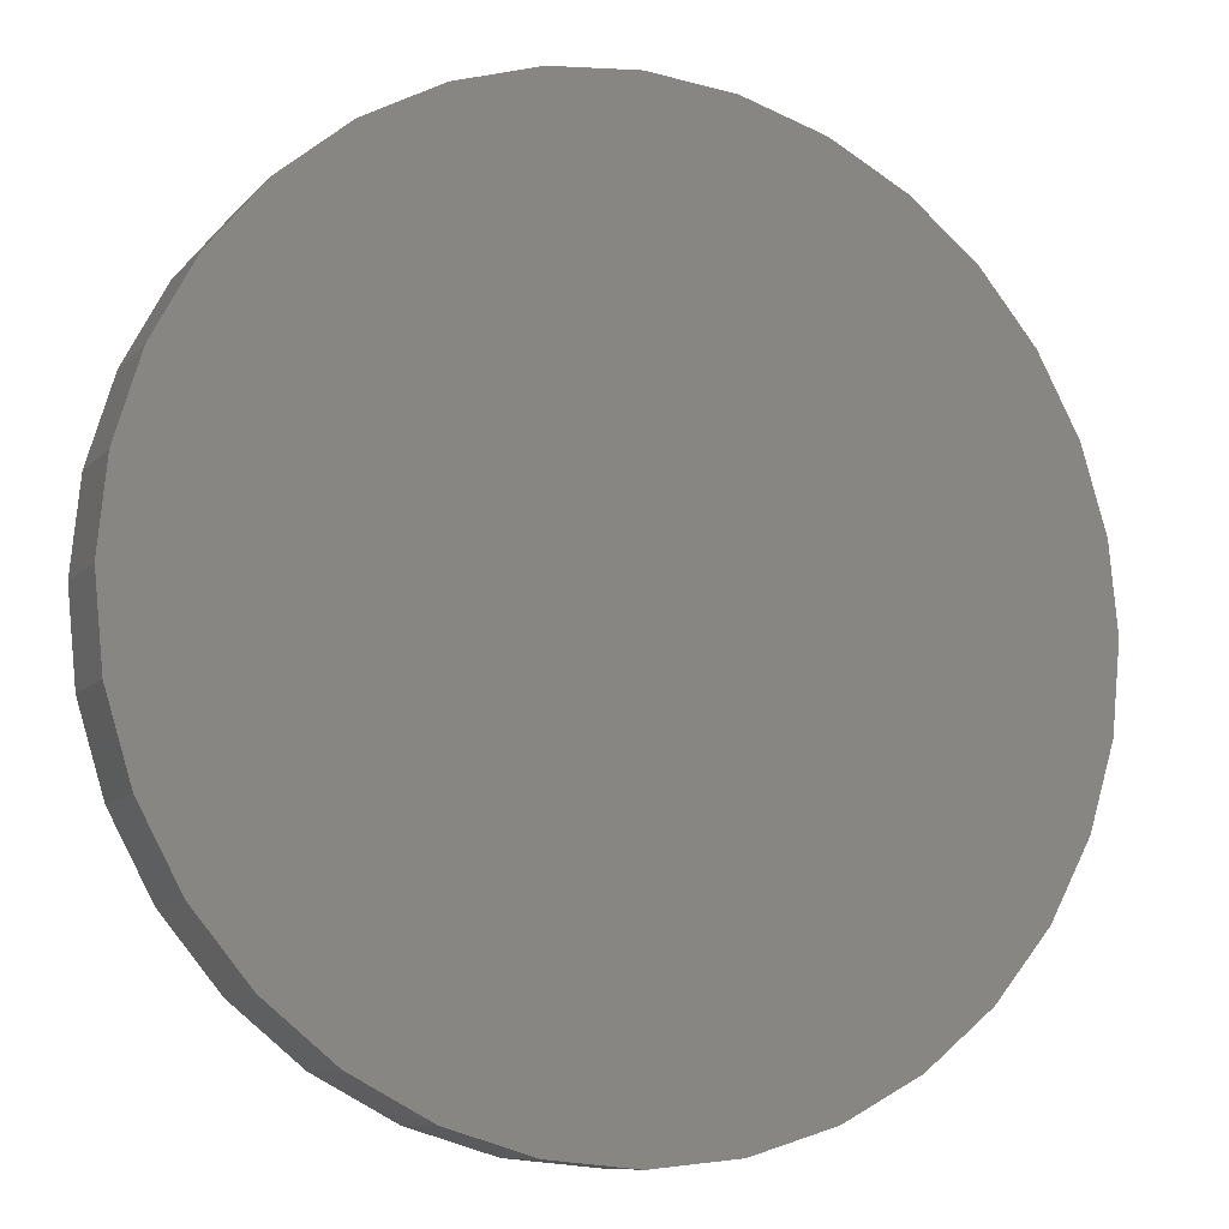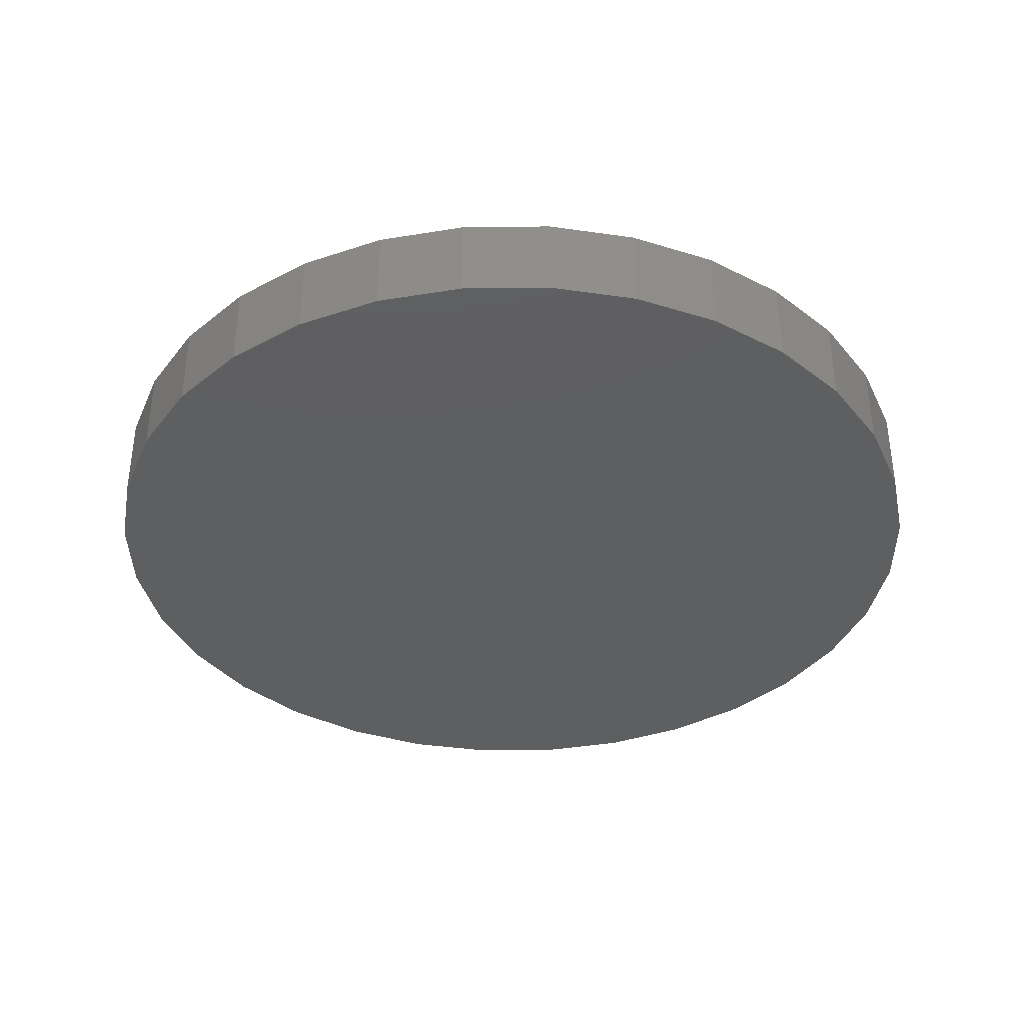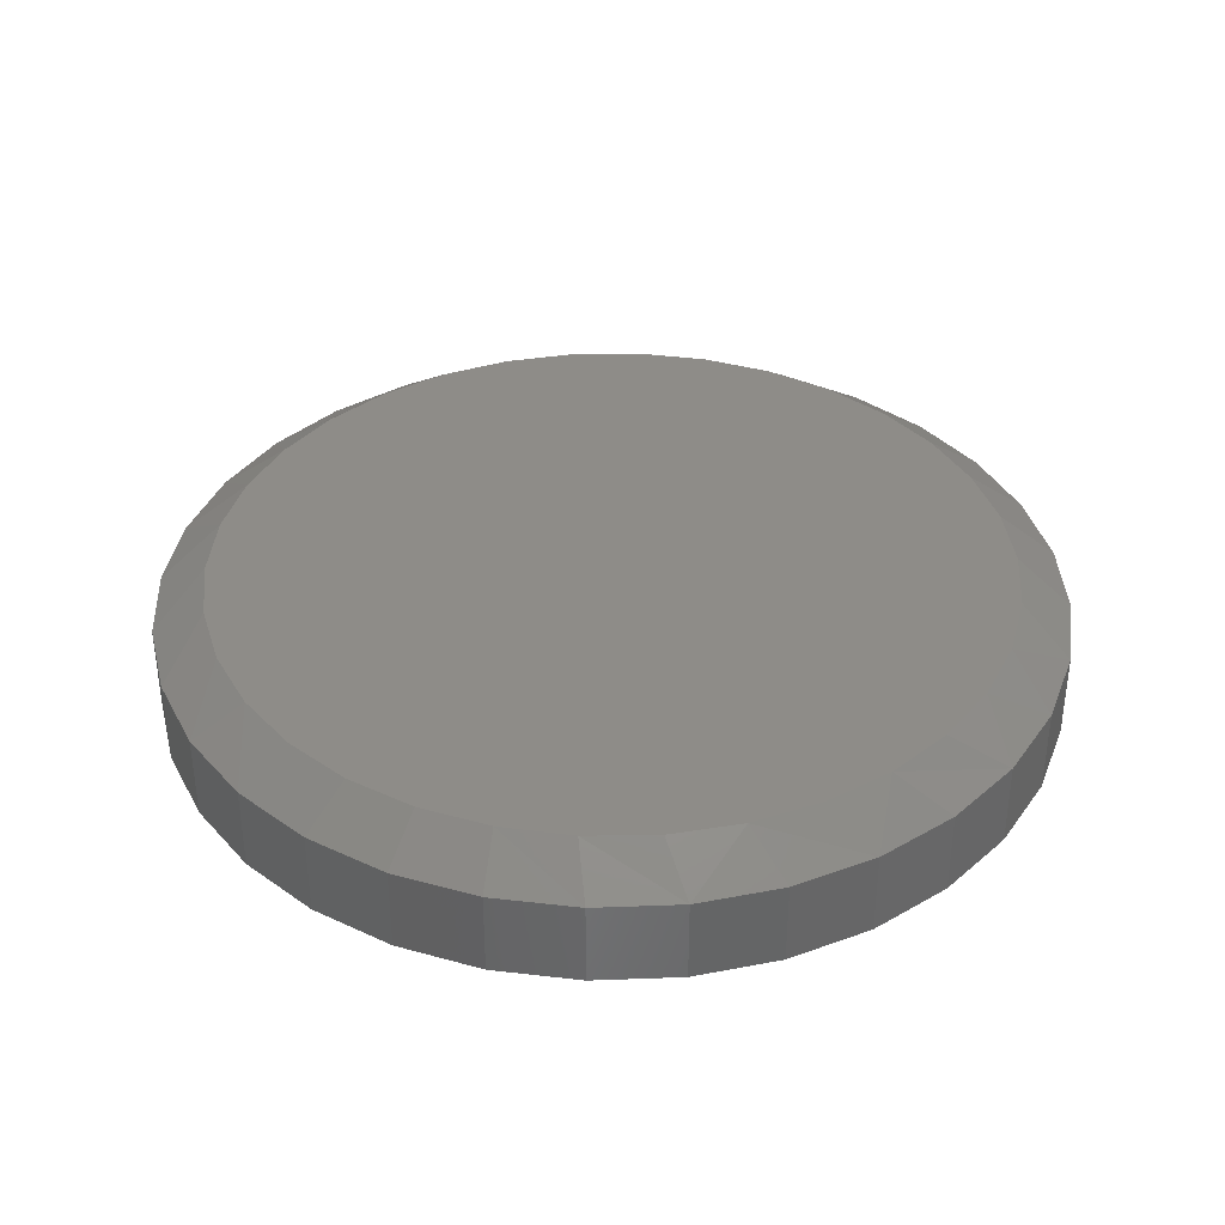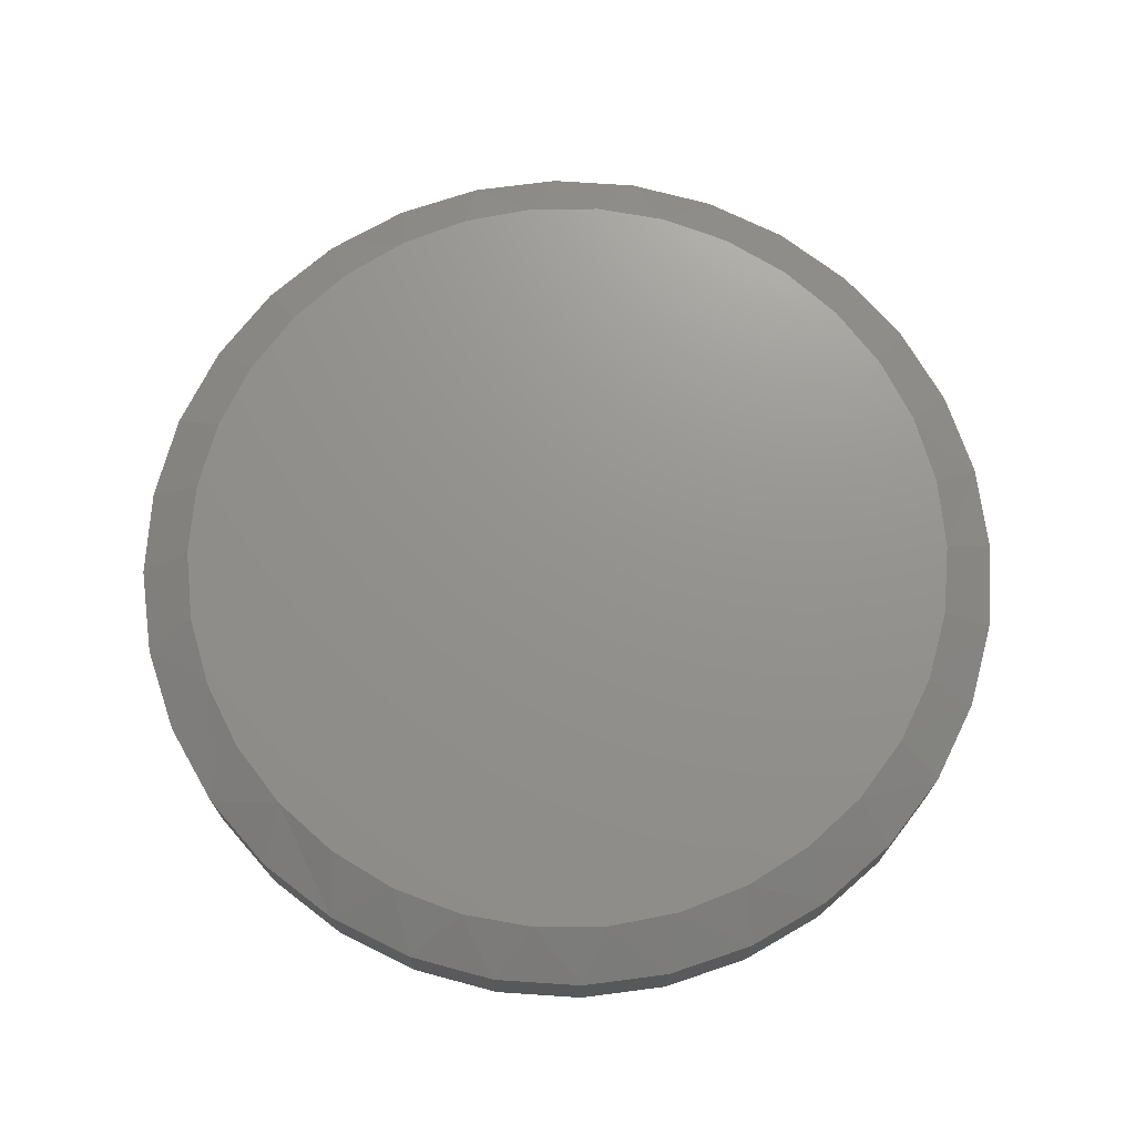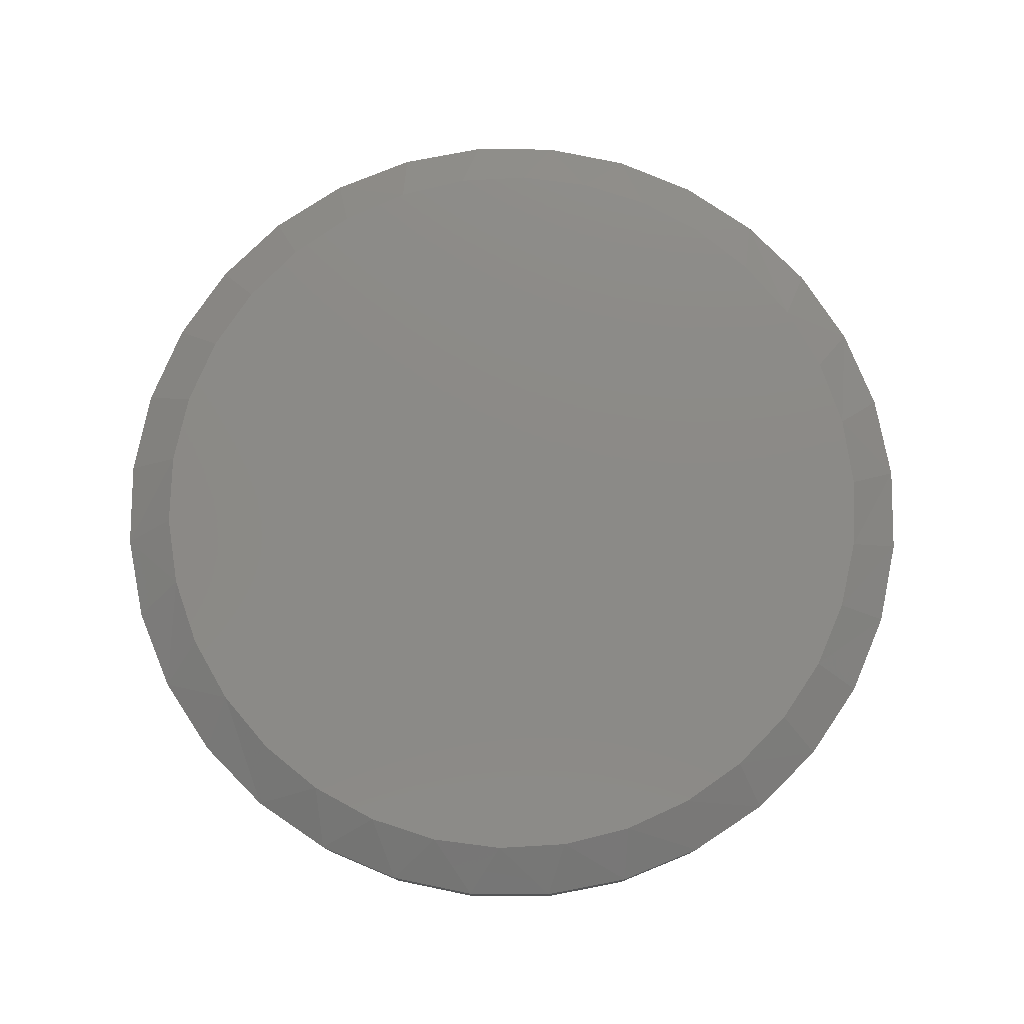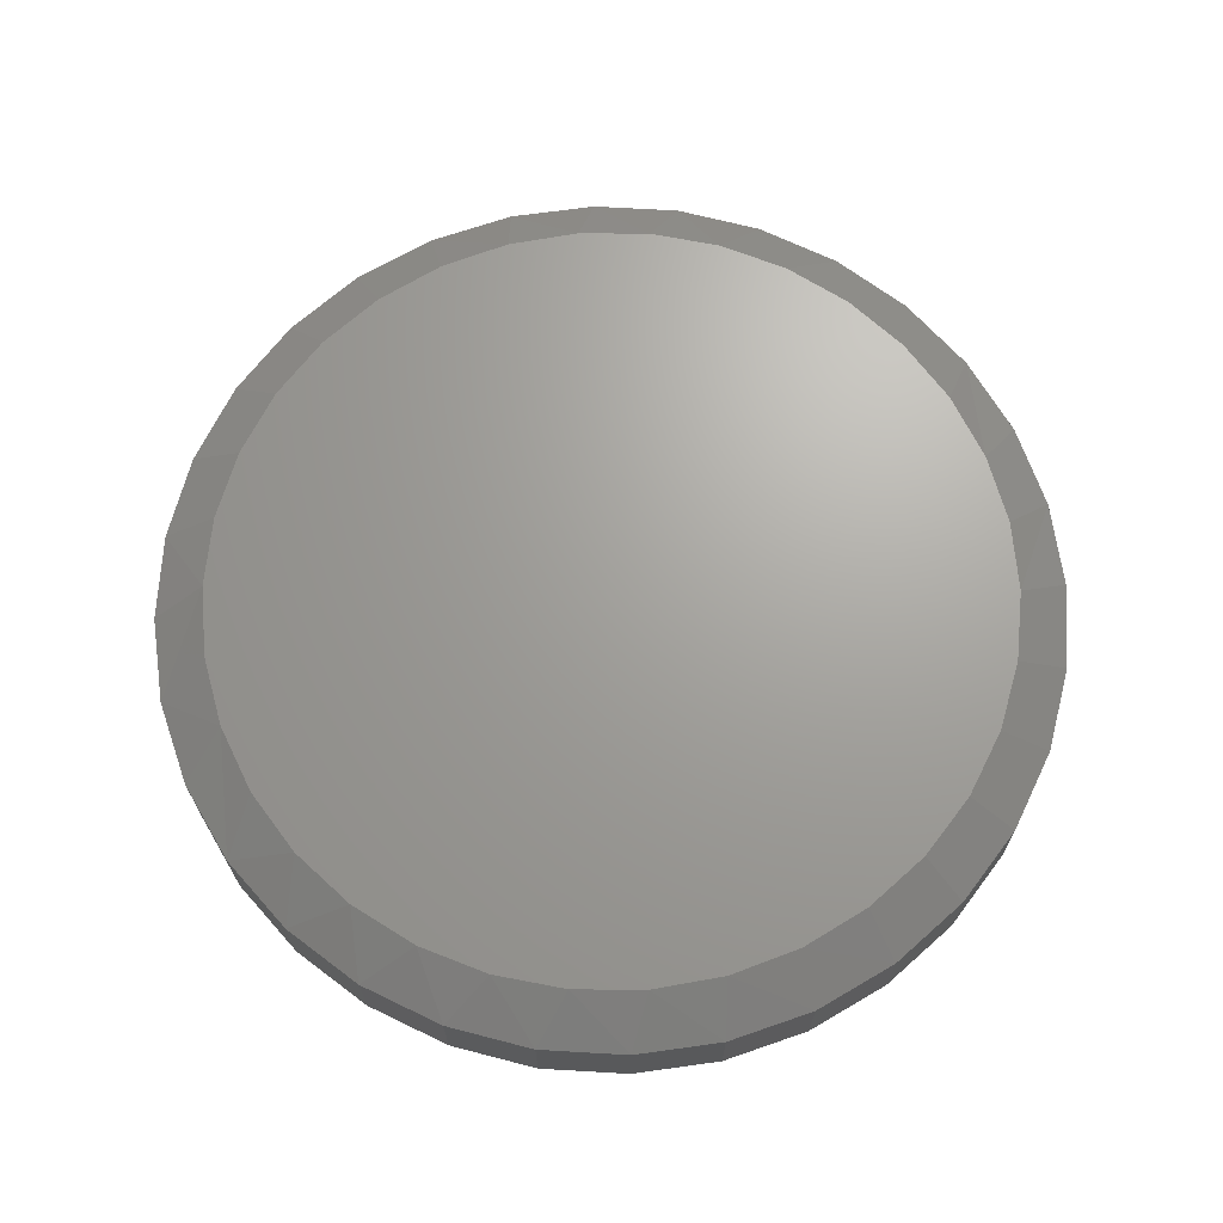
<metadata>
{"format":"stl","ext":"stl","renderer":"f3d","projection":"perspective","resolution":1024,"background":"white","views":[{"elev":-9.6,"azim":156.6,"up":"+Y"},{"elev":-37.4,"azim":-72.4,"up":"+Z"},{"elev":36.9,"azim":115.4,"up":"+Z"},{"elev":71.5,"azim":20.7,"up":"+Z"},{"elev":77.9,"azim":-151.5,"up":"+Z"},{"elev":68.1,"azim":42.7,"up":"+Z"}]}
</metadata>
<code>
# stl→obj: 98 verts, 192 faces
v 0.4186 -0.05957 0.05469
v 0.3853 -0.05957 0.05469
v 0.3526 -0.06569 0.05469
v 0.4514 -0.06569 0.05469
v 0.3215 -0.07772 0.05469
v 0.4824 -0.07772 0.05469
v 0.4824 -0.4009 0.05469
v 0.3526 -0.4129 0.05469
v 0.4514 -0.4129 0.05469
v 0.3853 -0.419 0.05469
v 0.4186 -0.419 0.05469
v 0.5108 -0.09526 0.05469
v 0.2932 -0.09526 0.05469
v 0.5354 -0.1177 0.05469
v 0.2686 -0.1177 0.05469
v 0.5554 -0.1443 0.05469
v 0.2485 -0.1443 0.05469
v 0.5703 -0.1741 0.05469
v 0.2337 -0.1741 0.05469
v 0.5794 -0.2061 0.05469
v 0.2245 -0.2061 0.05469
v 0.5825 -0.2393 0.05469
v 0.2215 -0.2393 0.05469
v 0.5794 -0.2725 0.05469
v 0.2245 -0.2725 0.05469
v 0.5703 -0.3045 0.05469
v 0.2337 -0.3045 0.05469
v 0.5554 -0.3343 0.05469
v 0.2485 -0.3343 0.05469
v 0.5354 -0.3609 0.05469
v 0.2686 -0.3609 0.05469
v 0.5108 -0.3834 0.05469
v 0.2932 -0.3834 0.05469
v 0.3215 -0.4009 0.05469
v 0.6059 -0.2393 0
v 0.6059 -0.2393 0.03906
v 0.602 -0.2791 0
v 0.602 -0.2791 0.03906
v 0.5904 -0.3174 0
v 0.5904 -0.3174 0.03906
v 0.5715 -0.3526 0
v 0.5715 -0.3526 0.03906
v 0.5462 -0.3835 0
v 0.5462 -0.3835 0.03906
v 0.5153 -0.4089 0
v 0.5153 -0.4089 0.03906
v 0.48 -0.4277 0
v 0.48 -0.4277 0.03906
v 0.4418 -0.4393 0
v 0.4418 -0.4393 0.03906
v 0.402 -0.4433 0
v 0.402 -0.4433 0.03906
v 0.3622 -0.4393 0
v 0.3622 -0.4393 0.03906
v 0.3239 -0.4277 0
v 0.3239 -0.4277 0.03906
v 0.2887 -0.4089 0
v 0.2887 -0.4089 0.03906
v 0.2578 -0.3835 0
v 0.2578 -0.3835 0.03906
v 0.2324 -0.3526 0
v 0.2324 -0.3526 0.03906
v 0.2136 -0.3174 0
v 0.2136 -0.3174 0.03906
v 0.2019 -0.2791 0
v 0.2019 -0.2791 0.03906
v 0.198 -0.2393 0
v 0.198 -0.2393 0.03906
v 0.2019 -0.1995 0
v 0.2019 -0.1995 0.03906
v 0.2136 -0.1613 0
v 0.2136 -0.1613 0.03906
v 0.2324 -0.126 0
v 0.2324 -0.126 0.03906
v 0.2578 -0.0951 0
v 0.2578 -0.0951 0.03906
v 0.2887 -0.06973 0
v 0.2887 -0.06973 0.03906
v 0.3239 -0.05089 0
v 0.3239 -0.05089 0.03906
v 0.3622 -0.03928 0
v 0.3622 -0.03928 0.03906
v 0.402 -0.03536 0
v 0.402 -0.03536 0.03906
v 0.4418 -0.03928 0
v 0.4418 -0.03928 0.03906
v 0.48 -0.05089 0
v 0.48 -0.05089 0.03906
v 0.5153 -0.06973 0
v 0.5153 -0.06973 0.03906
v 0.5462 -0.0951 0
v 0.5462 -0.0951 0.03906
v 0.5715 -0.126 0
v 0.5715 -0.126 0.03906
v 0.5904 -0.1613 0
v 0.5904 -0.1613 0.03906
v 0.602 -0.1995 0
v 0.602 -0.1995 0.03906
f 1 2 3
f 1 3 4
f 4 3 5
f 4 5 6
f 7 8 9
f 9 8 10
f 9 10 11
f 6 5 12
f 12 5 13
f 12 13 14
f 14 13 15
f 14 15 16
f 16 15 17
f 16 17 18
f 18 17 19
f 18 19 20
f 20 19 21
f 20 21 22
f 22 21 23
f 22 23 24
f 24 23 25
f 24 25 26
f 26 25 27
f 26 27 28
f 28 27 29
f 28 29 30
f 30 29 31
f 30 31 32
f 32 31 33
f 32 33 7
f 7 33 34
f 7 34 8
f 35 36 37
f 37 36 38
f 37 38 39
f 39 38 40
f 39 40 41
f 41 40 42
f 41 42 43
f 43 42 44
f 43 44 45
f 45 44 46
f 45 46 47
f 47 46 48
f 47 48 49
f 49 48 50
f 49 50 51
f 51 50 52
f 51 52 53
f 53 52 54
f 53 54 55
f 55 54 56
f 55 56 57
f 57 56 58
f 57 58 59
f 59 58 60
f 59 60 61
f 61 60 62
f 61 62 63
f 63 62 64
f 63 64 65
f 65 64 66
f 65 66 67
f 67 66 68
f 67 68 69
f 69 68 70
f 69 70 71
f 71 70 72
f 71 72 73
f 73 72 74
f 73 74 75
f 75 74 76
f 75 76 77
f 77 76 78
f 77 78 79
f 79 78 80
f 79 80 81
f 81 80 82
f 81 82 83
f 83 82 84
f 83 84 85
f 85 84 86
f 85 86 87
f 87 86 88
f 87 88 89
f 89 88 90
f 89 90 91
f 91 90 92
f 91 92 93
f 93 92 94
f 93 94 95
f 95 94 96
f 95 96 97
f 97 96 98
f 97 98 35
f 35 98 36
f 92 90 14
f 14 94 92
f 88 86 6
f 6 90 88
f 12 90 6
f 12 14 90
f 86 84 1
f 4 86 1
f 4 6 86
f 82 80 3
f 2 82 3
f 2 84 82
f 1 84 2
f 78 76 13
f 5 78 13
f 5 80 78
f 3 80 5
f 74 72 17
f 15 74 17
f 15 76 74
f 13 76 15
f 17 72 19
f 19 72 70
f 19 70 21
f 21 70 68
f 21 68 23
f 14 16 94
f 94 16 18
f 94 18 96
f 96 18 20
f 96 20 98
f 98 20 22
f 98 22 36
f 60 58 31
f 31 62 60
f 56 54 34
f 34 58 56
f 33 58 34
f 33 31 58
f 54 52 10
f 8 54 10
f 8 34 54
f 50 48 9
f 11 50 9
f 11 52 50
f 10 52 11
f 46 44 32
f 7 46 32
f 7 48 46
f 9 48 7
f 42 40 28
f 30 42 28
f 30 44 42
f 32 44 30
f 28 40 26
f 26 40 38
f 26 38 24
f 24 38 36
f 24 36 22
f 31 29 62
f 62 29 27
f 62 27 64
f 64 27 25
f 64 25 66
f 66 25 23
f 66 23 68
f 83 85 81
f 79 81 85
f 87 79 85
f 49 53 47
f 51 53 49
f 53 55 47
f 47 55 57
f 47 57 45
f 45 57 59
f 45 59 43
f 43 59 61
f 43 61 41
f 41 61 63
f 41 63 39
f 39 63 65
f 39 65 37
f 37 65 67
f 37 67 35
f 35 67 69
f 35 69 97
f 97 69 71
f 97 71 95
f 95 71 73
f 95 73 93
f 93 73 75
f 93 75 91
f 91 75 77
f 91 77 89
f 89 77 79
f 89 79 87

</code>
